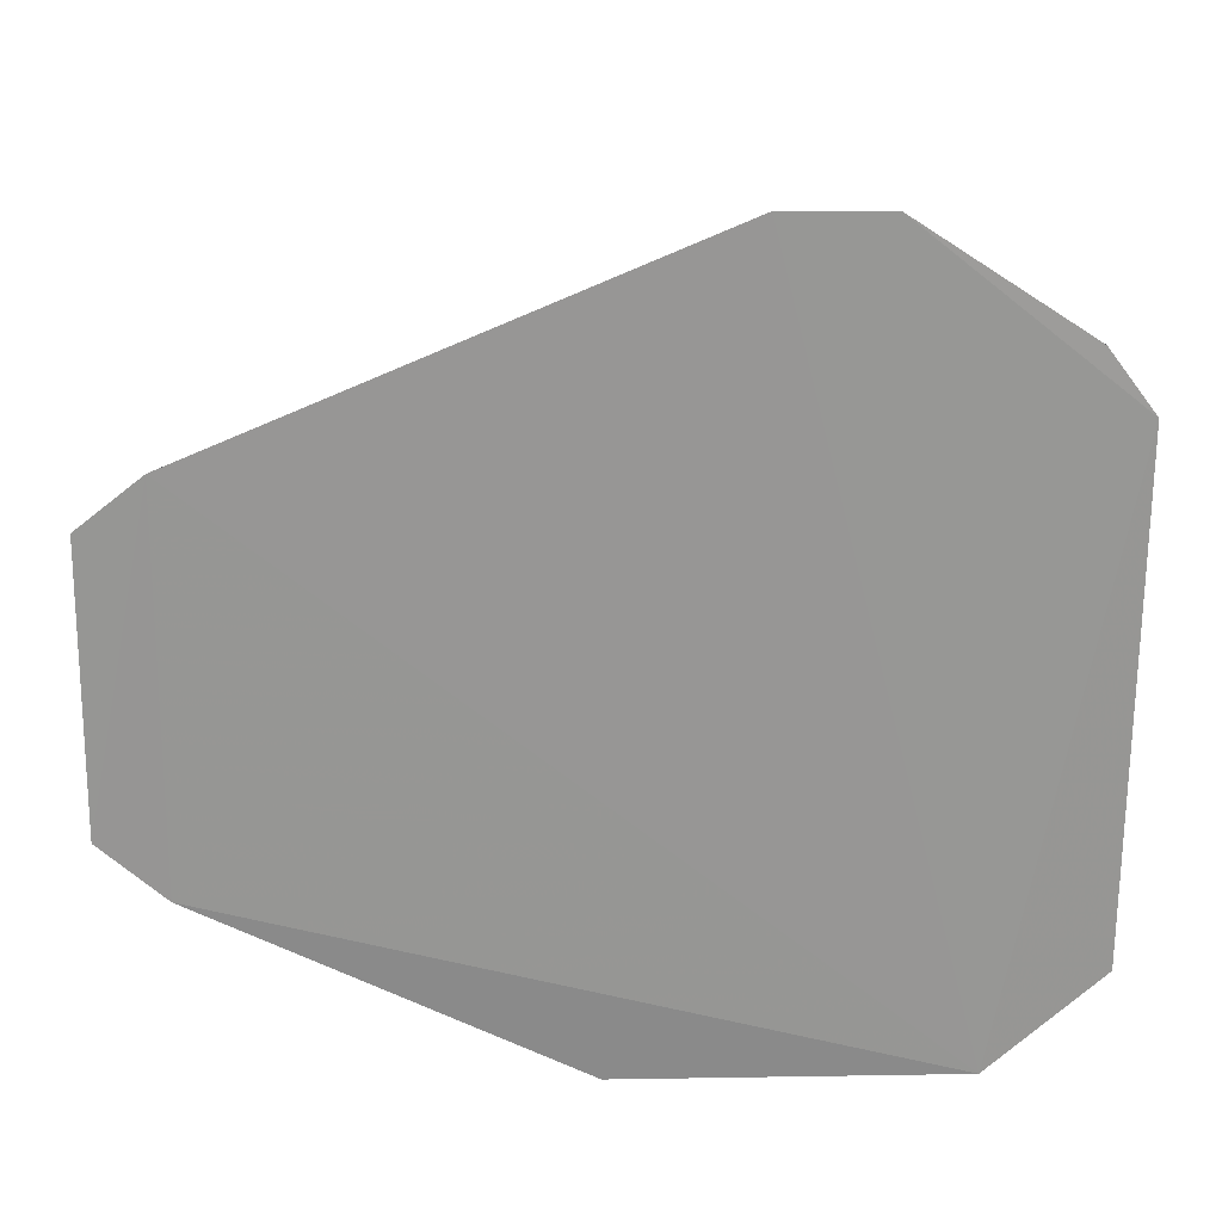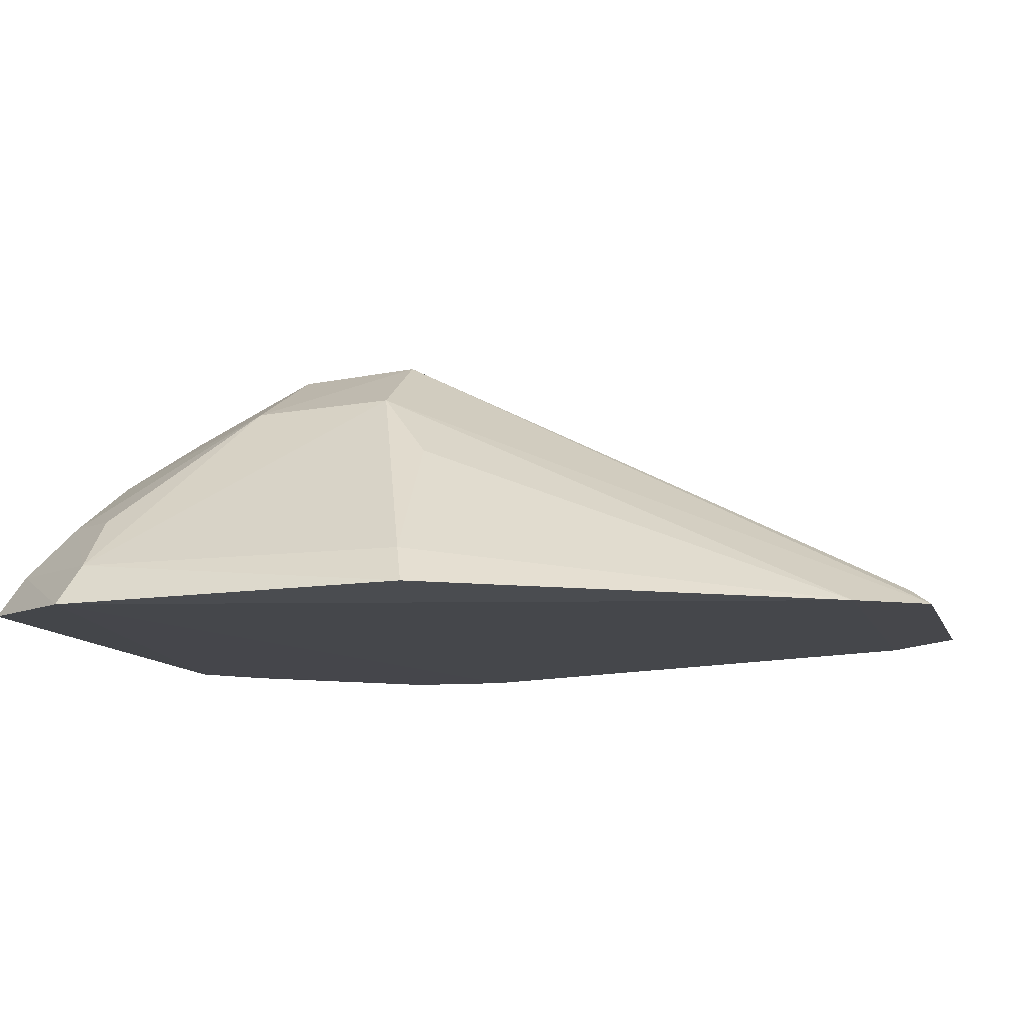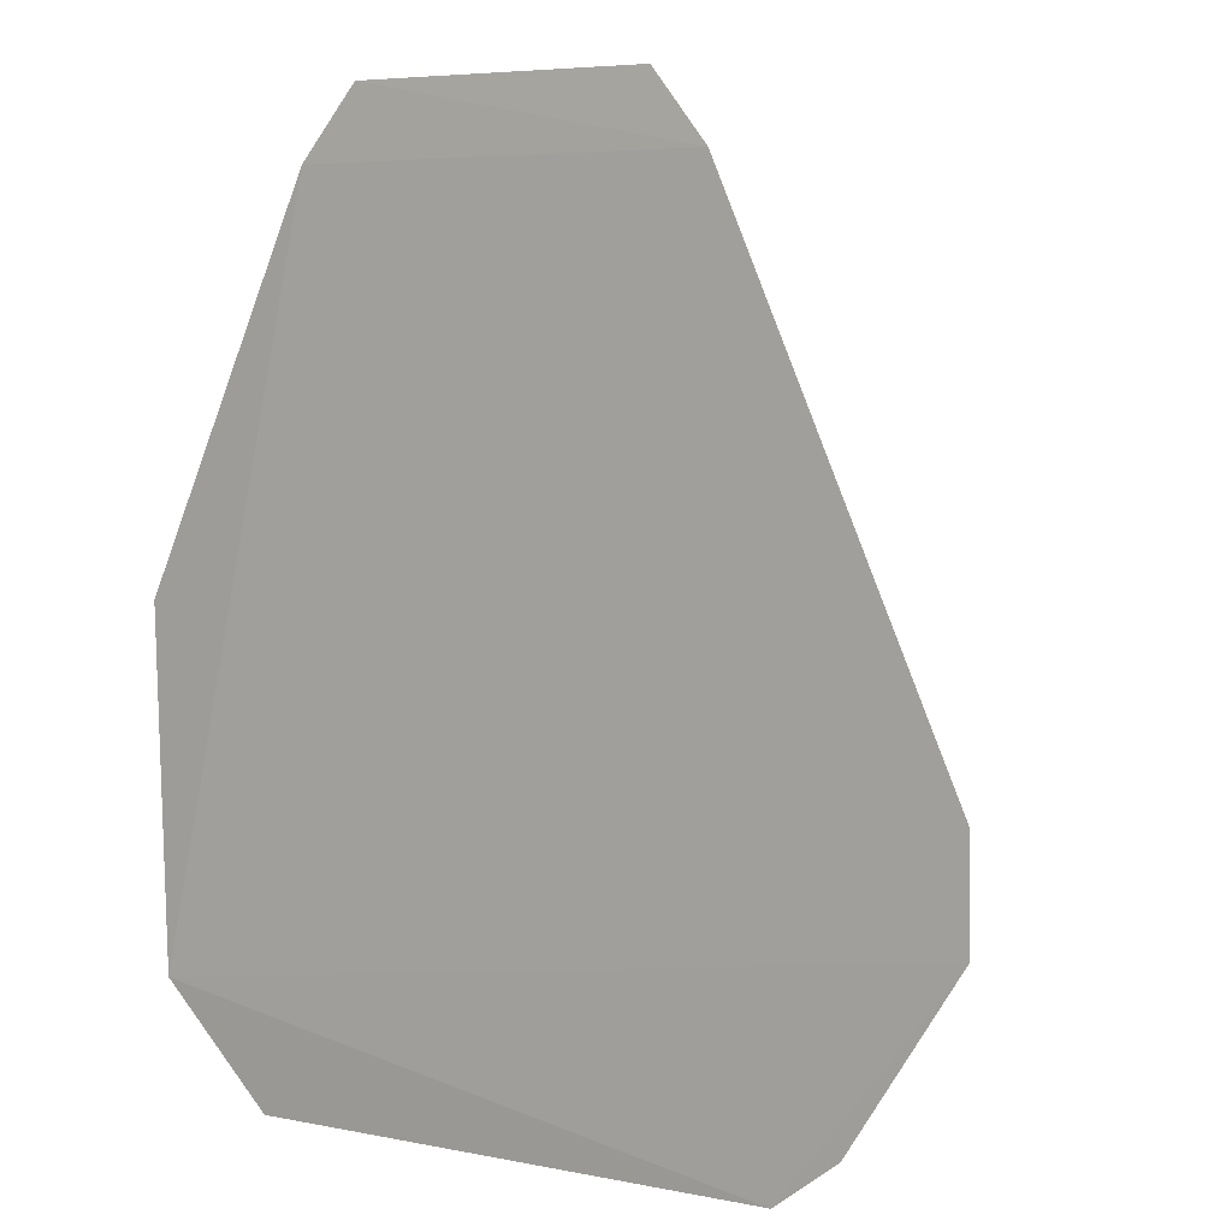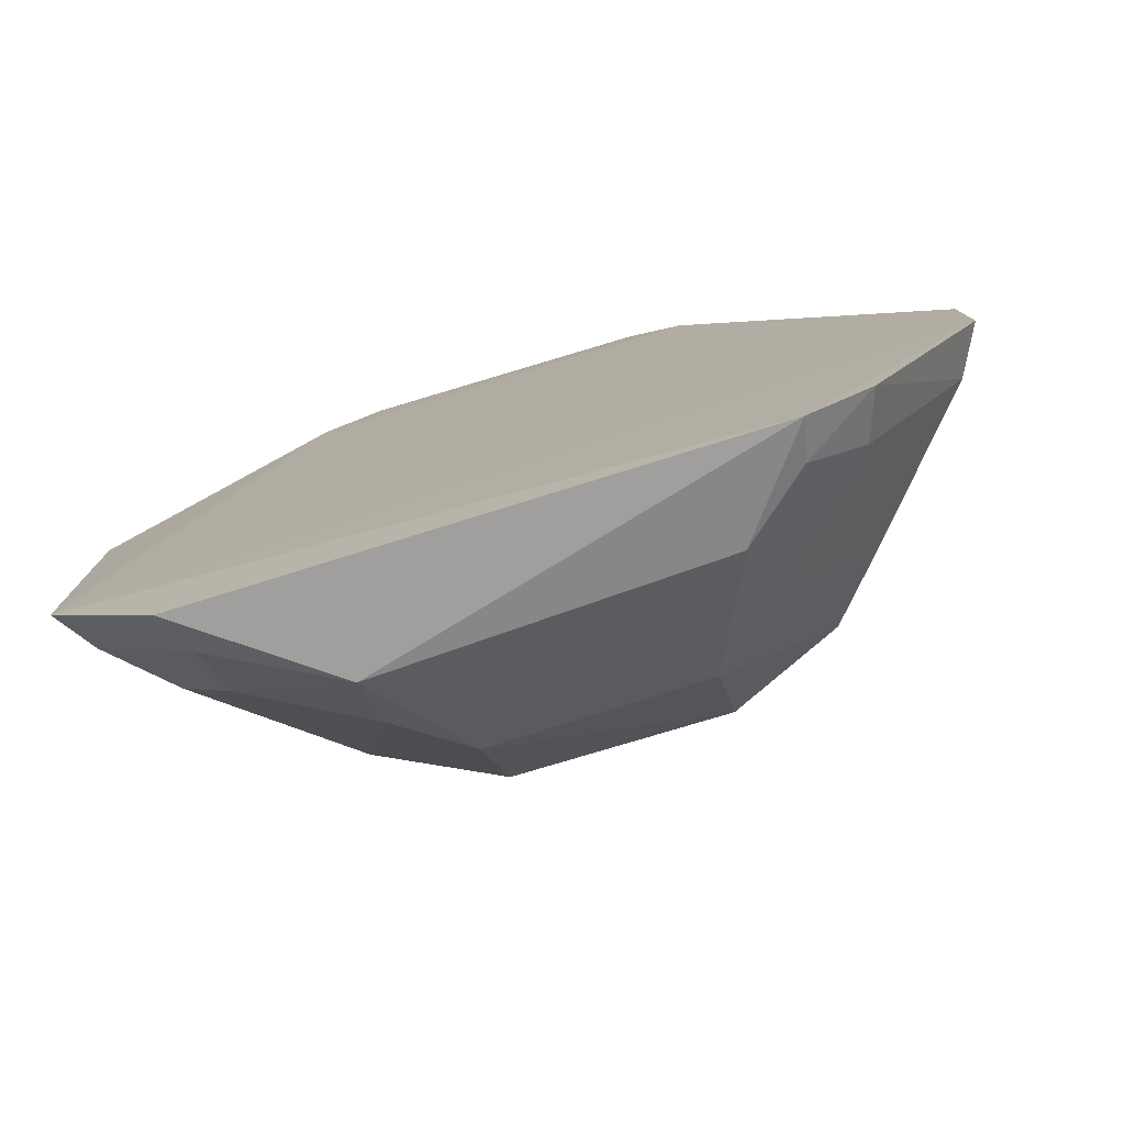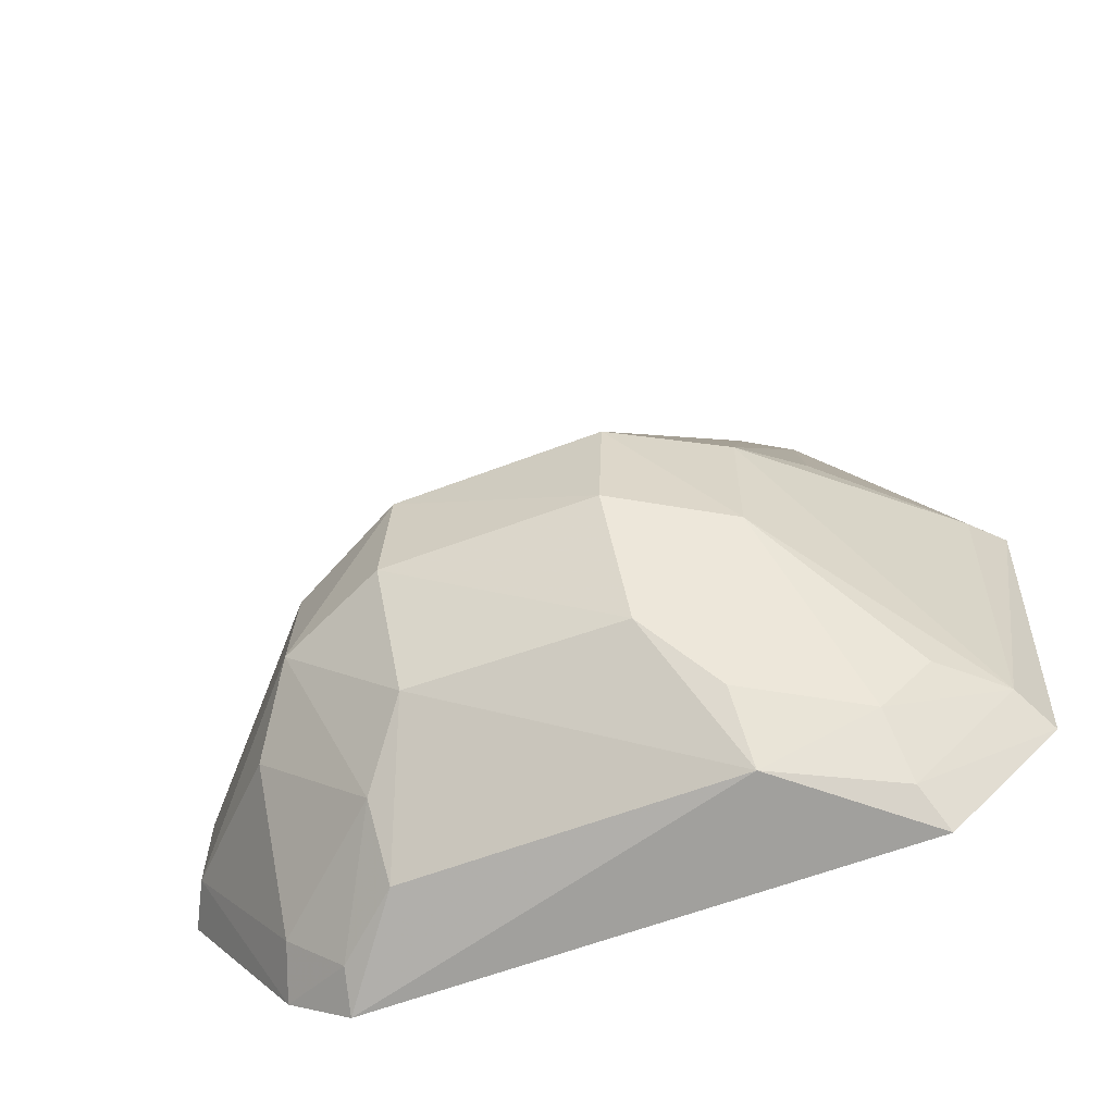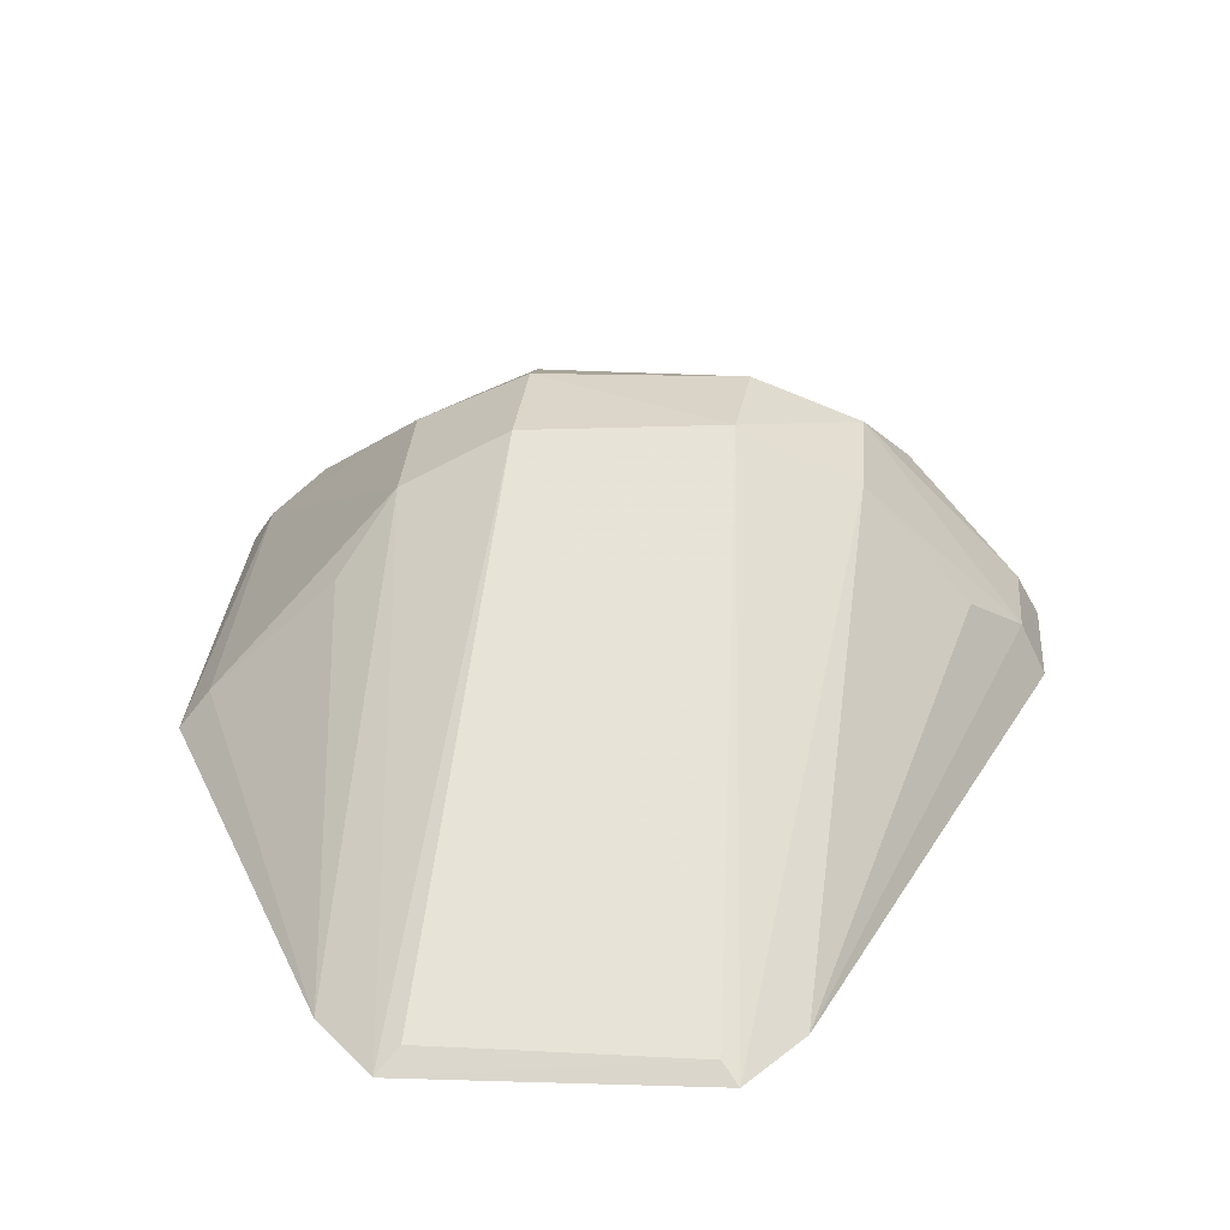
<metadata>
{"format":"obj","ext":"obj","renderer":"f3d","projection":"perspective","resolution":1024,"background":"white","views":[{"elev":-67.2,"azim":89.2,"up":"+Y"},{"elev":-11.0,"azim":-75.3,"up":"+Y"},{"elev":6.2,"azim":33.1,"up":"+Z"},{"elev":-79.2,"azim":17.4,"up":"+Z"},{"elev":-64.3,"azim":-159.0,"up":"+Z"},{"elev":33.8,"azim":3.0,"up":"+Y"}]}
</metadata>
<code>
v 0.0744 0.02291 0.04321
v 0.08686 0.02302 0.0178
v 0.07356 0.03539 0.01904
v 0.05642 0.02295 0.003223
v 0.0518 0.02262 0.008233
v 0.07901 0.02476 0.004321
v 0.07873 0.03271 0.01896
v 0.07681 0.02281 0.0403
v 0.07938 0.02307 0.003486
v 0.05915 0.02264 0.0402
v 0.06508 0.03485 0.01431
v 0.07885 0.03287 0.01409
v 0.08336 0.02743 0.01929
v 0.08691 0.02306 0.01324
v 0.06214 0.02739 0.003967
v 0.06256 0.02348 0.04227
v 0.06164 0.02273 0.04318
v 0.05244 0.02447 0.02281
v 0.07412 0.03496 0.0143
v 0.08576 0.02519 0.01734
v 0.08209 0.02312 0.005601
v 0.07623 0.02711 0.004689
v 0.05745 0.02687 0.006399
v 0.07372 0.0235 0.04248
v 0.06478 0.03516 0.01954
v 0.05115 0.02289 0.02335
v 0.0649 0.03213 0.008959
v 0.08588 0.02503 0.01345
v 0.08095 0.02998 0.01179
v 0.07403 0.03221 0.009339
v 0.05709 0.02472 0.004181
v 0.06026 0.03226 0.01383
v 0.06014 0.03255 0.01978
v 0.05283 0.02438 0.008926
v 0.06232 0.02962 0.006529
v 0.08138 0.02517 0.006609
v 0.07628 0.02956 0.007132
v 0.05782 0.02963 0.02225
v 0.05532 0.02668 0.008772
f 7 3 1
f 8 5 2
f 8 7 1
f 9 5 4
f 10 5 8
f 12 3 7
f 13 7 8
f 14 2 5
f 14 5 9
f 15 9 4
f 17 10 8
f 17 8 1
f 19 11 3
f 19 3 12
f 20 13 8
f 20 8 2
f 20 2 14
f 20 12 7
f 20 7 13
f 21 14 9
f 21 9 6
f 22 6 9
f 22 9 15
f 24 1 3
f 24 17 1
f 24 16 17
f 25 3 11
f 25 17 16
f 25 24 3
f 25 16 24
f 26 5 10
f 26 10 18
f 27 11 19
f 28 20 14
f 28 12 20
f 28 14 21
f 29 12 28
f 30 19 12
f 30 27 19
f 30 22 15
f 30 15 27
f 31 23 15
f 31 15 4
f 31 4 5
f 32 11 27
f 32 25 11
f 33 10 17
f 33 17 25
f 33 25 32
f 34 26 18
f 34 5 26
f 34 33 32
f 34 18 33
f 34 31 5
f 34 23 31
f 35 27 15
f 35 15 23
f 35 32 27
f 35 23 32
f 36 21 6
f 36 29 28
f 36 28 21
f 37 22 30
f 37 29 36
f 37 36 6
f 37 6 22
f 37 30 12
f 37 12 29
f 38 33 18
f 38 18 10
f 38 10 33
f 39 34 32
f 39 32 23
f 39 23 34

</code>
